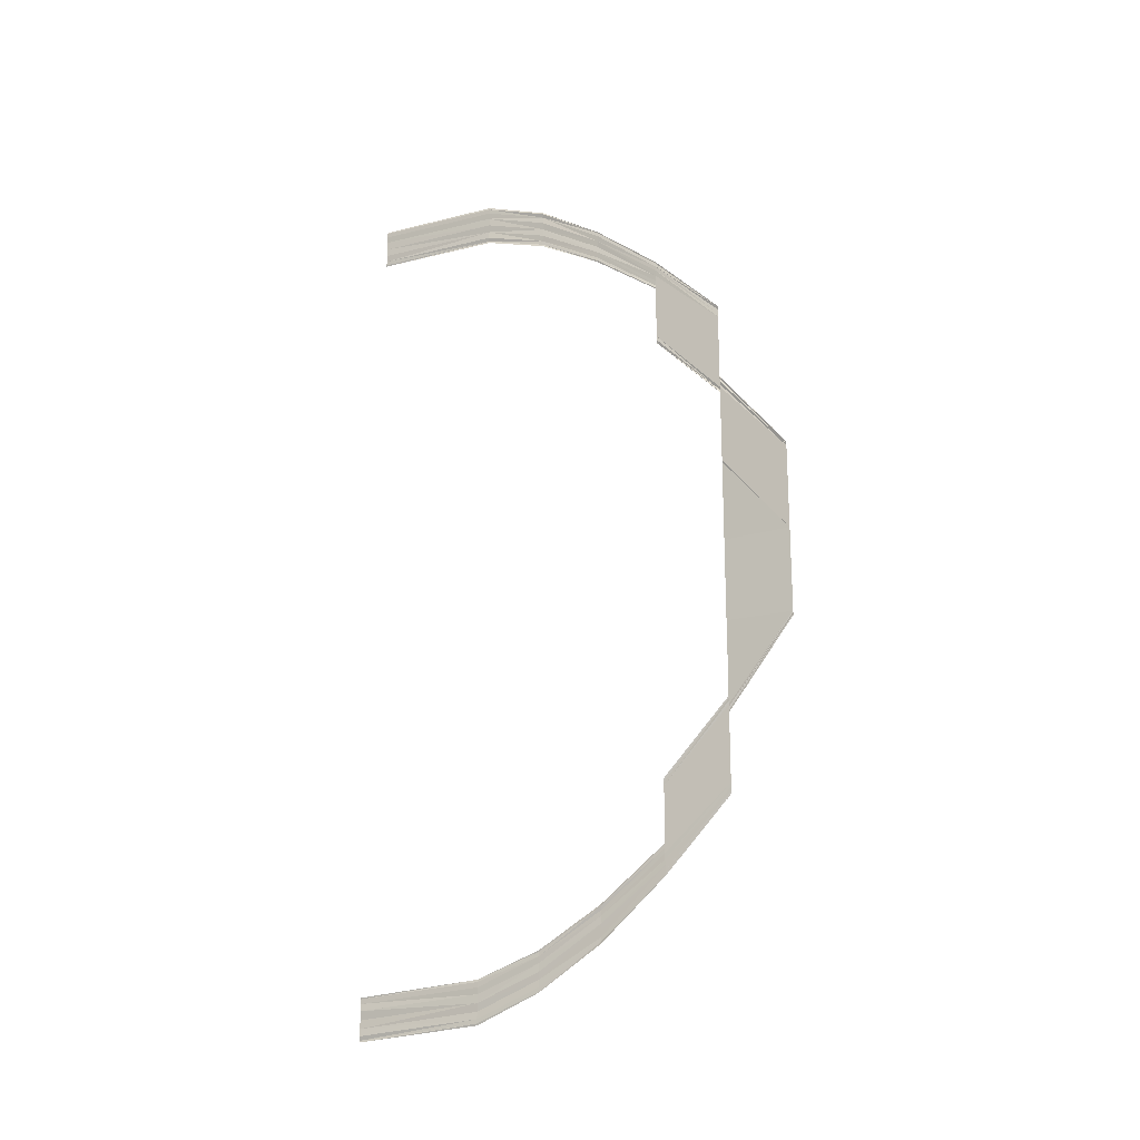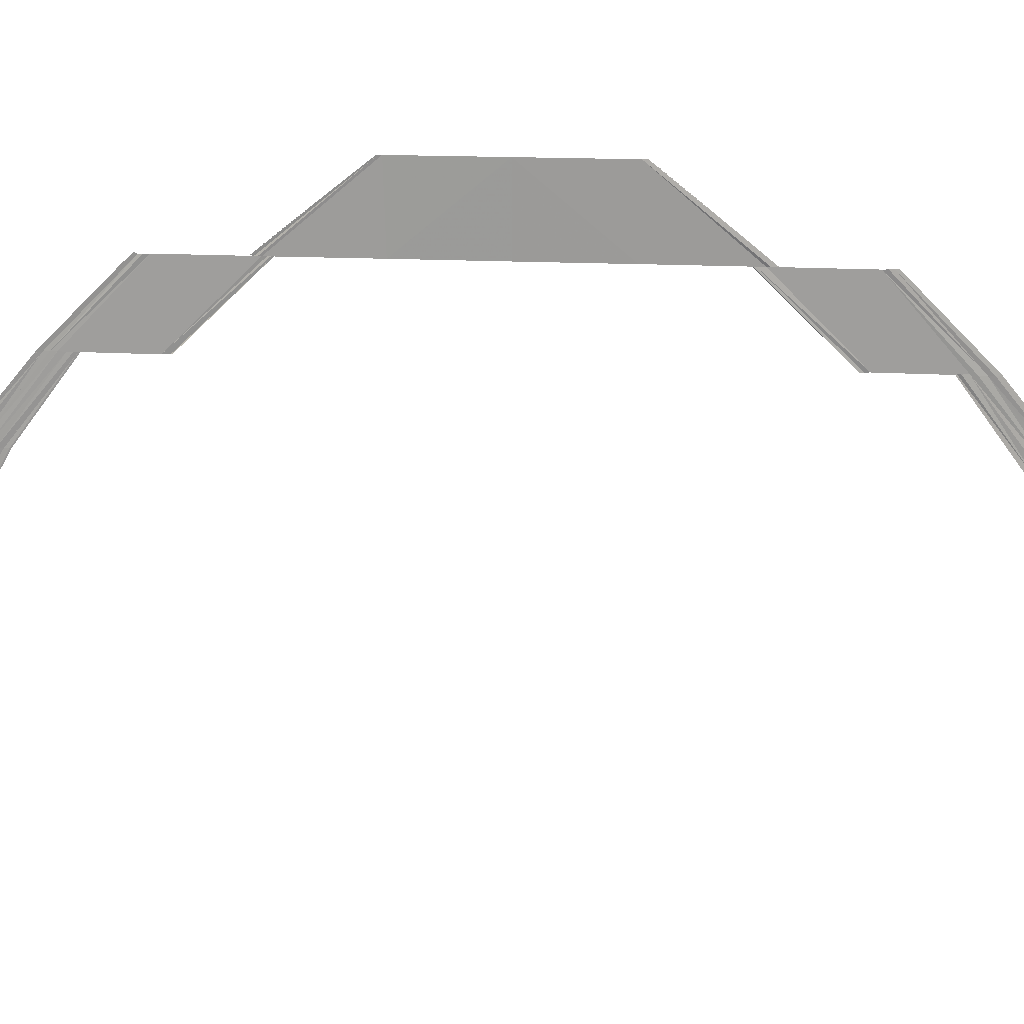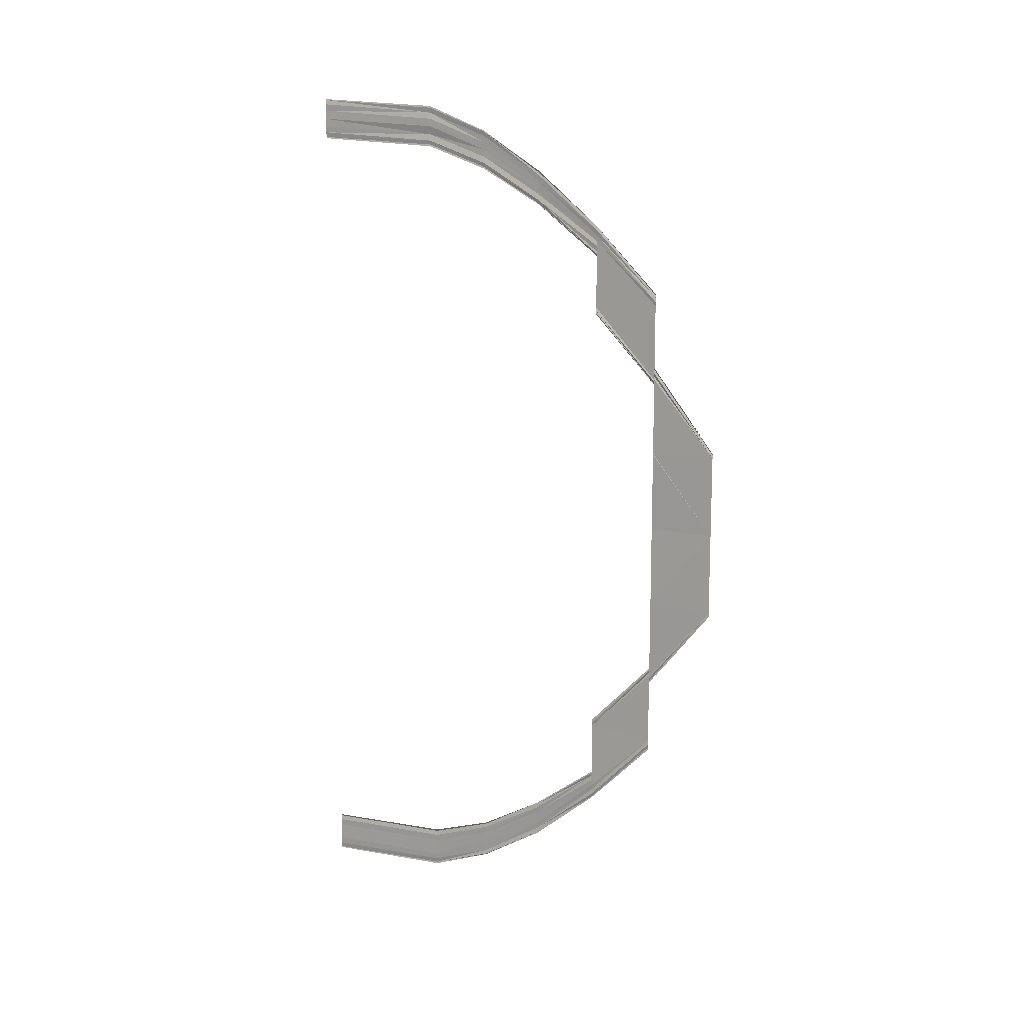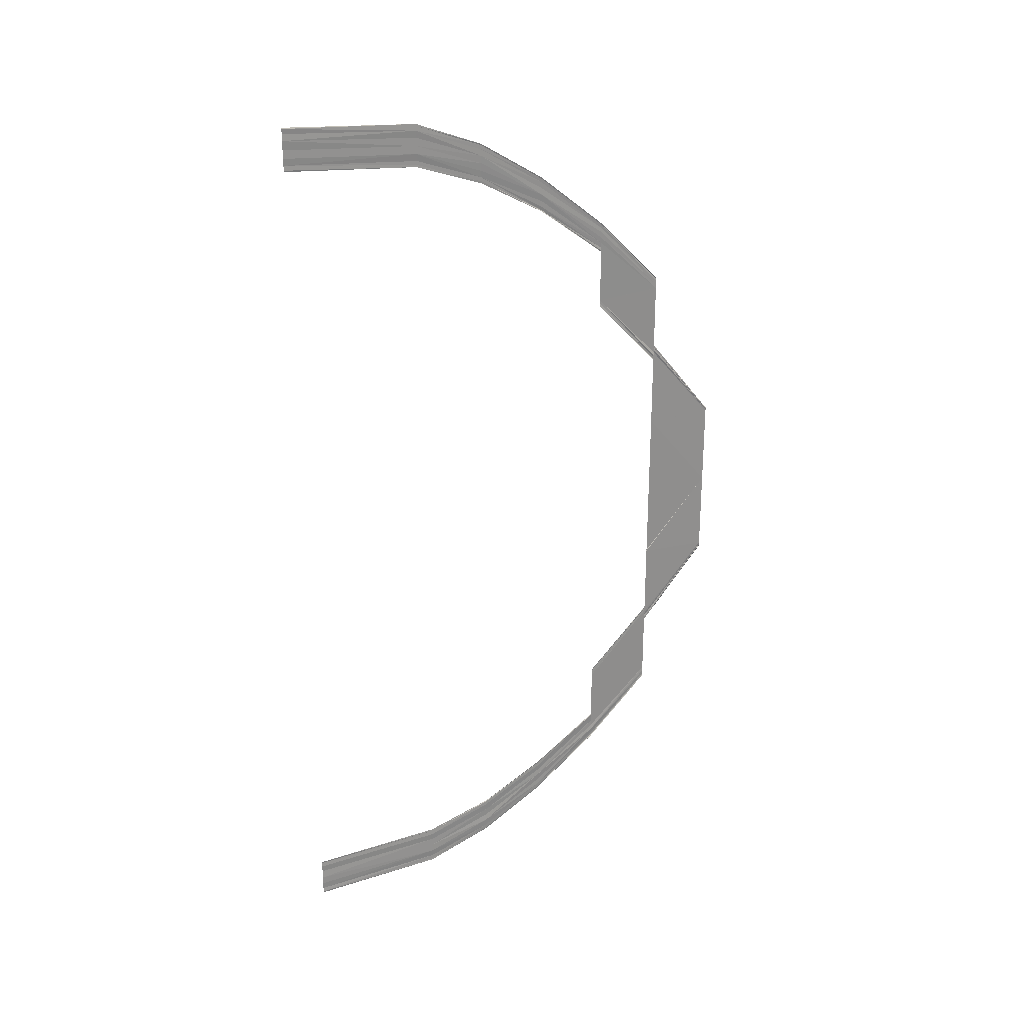
<metadata>
{"format":"obj","ext":"obj","renderer":"f3d","projection":"perspective","resolution":1024,"background":"white","views":[{"elev":-19.7,"azim":120.3,"up":"+Z"},{"elev":18.8,"azim":-84.7,"up":"+Y"},{"elev":12.5,"azim":119.3,"up":"+Z"},{"elev":25.1,"azim":67.0,"up":"+Z"}]}
</metadata>
<code>
o 12574
v 2174 1893 13.37
v 2174 1893 13.37
v 2174 1893 13.37
v 2174 1893 13.37
v 2174 1893 13.37
v 2174 1893 13.36
v 2174 1893 13.37
v 2174 1893 13.37
v 2174 1893 13.36
v 2174 1893 13.37
v 2174 1893 13.36
v 2174 1893 13.36
v 2174 1893 13.36
v 2174 1893 13.36
v 2174 1893 13.36
v 2174 1893 13.36
v 2174 1893 13.36
v 2174 1893 13.36
v 2174 1893 13.36
v 2174 1893 13.36
v 2174 1893 13.36
v 2174 1893 13.36
v 2174 1893 13.37
v 2174 1893 13.37
v 2174 1893 13.37
v 2174 1893 13.37
v 2174 1893 13.37
v 2174 1893 13.37
v 2174 1893 13.36
v 2174 1893 13.37
v 2174 1893 13.36
v 2174 1893 13.37
v 2174 1893 13.36
v 2174 1893 13.36
v 2174 1893 13.36
v 2174 1893 13.36
v 2174 1893 13.36
v 2174 1893 13.36
v 2174 1893 13.36
v 2174 1893 13.36
v 2174 1893 13.36
v 2174 1893 13.36
v 2174 1893 13.36
v 2174 1893 13.36
v 2174 1893 13.36
v 2174 1893 13.37
v 2174 1893 13.36
v 2174 1893 13.37
v 2174 1893 13.36
v 2174 1893 13.37
v 2174 1893 13.36
v 2174 1893 13.36
v 2174 1893 13.36
v 2174 1893 13.36
v 2174 1893 13.36
v 2174 1893 13.36
v 2174 1893 13.36
v 2174 1893 13.36
v 2174 1893 13.36
v 2174 1893 13.36
v 2174 1893 13.36
v 2174 1893 13.36
v 2174 1893 13.36
v 2174 1893 13.36
v 2174 1893 13.36
v 2174 1893 13.36
v 2174 1893 13.36
v 2174 1893 13.37
v 2174 1893 13.36
v 2174 1893 13.36
v 2174 1893 13.37
v 2174 1893 13.36
v 2174 1893 13.37
v 2174 1893 13.36
v 2174 1893 13.36
v 2174 1893 13.36
v 2174 1893 13.36
v 2174 1893 13.36
v 2174 1893 13.36
v 2174 1893 13.36
v 2174 1893 13.36
v 2174 1893 13.36
v 2174 1893 13.36
v 2174 1893 13.36
v 2174 1893 13.36
v 2174 1893 13.36
v 2174 1893 13.36
v 2174 1893 13.36
v 2174 1893 13.36
v 2174 1893 13.36
v 2174 1893 13.36
v 2174 1893 13.36
v 2174 1893 13.36
v 2174 1893 13.36
v 2174 1893 13.36
v 2174 1893 13.36
v 2174 1893 13.36
v 2174 1893 13.36
v 2174 1893 13.35
v 2174 1893 13.36
v 2174 1893 13.35
v 2174 1893 13.36
v 2174 1893 13.36
v 2174 1893 13.35
v 2174 1893 13.36
v 2174 1893 13.35
v 2174 1893 13.36
v 2174 1893 13.36
v 2174 1893 13.36
v 2174 1893 13.35
v 2174 1893 13.35
v 2174 1893 13.36
v 2174 1893 13.36
v 2174 1893 13.36
v 2174 1893 13.36
v 2174 1893 13.36
v 2174 1893 13.36
v 2174 1893 13.36
v 2174 1893 13.36
v 2174 1893 13.36
v 2174 1893 13.35
v 2174 1893 13.36
v 2174 1893 13.36
v 2174 1893 13.35
v 2174 1893 13.36
v 2174 1893 13.35
v 2174 1893 13.36
v 2174 1893 13.36
v 2174 1893 13.35
v 2174 1893 13.36
v 2174 1893 13.35
v 2174 1893 13.36
v 2174 1893 13.36
v 2174 1893 13.35
v 2174 1893 13.36
v 2174 1893 13.36
v 2174 1893 13.35
v 2174 1893 13.36
v 2174 1893 13.35
v 2174 1893 13.36
v 2174 1893 13.35
v 2174 1893 13.36
v 2174 1893 13.35
v 2174 1893 13.35
v 2174 1893 13.35
v 2174 1893 13.35
v 2174 1893 13.35
v 2174 1893 13.35
v 2174 1893 13.34
v 2174 1893 13.35
v 2174 1893 13.34
v 2174 1893 13.35
v 2174 1893 13.35
v 2174 1893 13.35
v 2174 1893 13.34
v 2174 1893 13.34
v 2174 1893 13.35
v 2174 1893 13.36
v 2174 1893 13.35
v 2174 1893 13.36
v 2174 1893 13.36
v 2174 1893 13.35
v 2174 1893 13.36
v 2174 1893 13.35
v 2174 1893 13.36
v 2174 1893 13.35
v 2174 1893 13.35
v 2174 1893 13.35
v 2174 1893 13.35
v 2174 1893 13.35
v 2174 1893 13.34
v 2174 1893 13.35
v 2174 1893 13.35
v 2174 1893 13.34
v 2174 1893 13.35
v 2174 1893 13.34
v 2174 1893 13.35
v 2174 1893 13.35
v 2174 1893 13.34
v 2174 1893 13.35
v 2174 1893 13.35
v 2174 1893 13.34
v 2174 1893 13.35
v 2174 1893 13.34
v 2174 1893 13.35
v 2174 1893 13.34
v 2174 1893 13.35
v 2174 1893 13.35
v 2174 1893 13.34
v 2174 1893 13.35
v 2174 1893 13.34
v 2174 1893 13.35
v 2174 1893 13.34
v 2174 1893 13.34
v 2174 1893 13.34
v 2174 1893 13.34
v 2174 1893 13.35
v 2174 1893 13.34
v 2174 1893 13.35
v 2174 1893 13.35
v 2174 1893 13.35
v 2174 1893 13.34
v 2174 1893 13.35
v 2174 1893 13.34
v 2174 1893 13.35
v 2174 1893 13.35
v 2174 1893 13.34
v 2174 1893 13.35
v 2174 1893 13.34
v 2174 1893 13.33
v 2174 1893 13.34
v 2174 1893 13.32
v 2174 1893 13.34
v 2174 1893 13.32
v 2174 1893 13.32
v 2174 1893 13.33
v 2174 1893 13.33
v 2174 1893 13.33
v 2174 1893 13.32
v 2174 1893 13.32
v 2174 1893 13.33
v 2174 1893 13.34
v 2174 1893 13.32
v 2174 1893 13.33
v 2174 1893 13.32
v 2174 1893 13.33
v 2174 1893 13.32
v 2174 1893 13.33
v 2174 1893 13.33
v 2174 1893 13.32
v 2174 1893 13.33
v 2174 1893 13.33
v 2174 1893 13.31
v 2174 1893 13.33
v 2174 1893 13.33
v 2174 1893 13.31
v 2174 1893 13.33
v 2174 1893 13.31
v 2174 1893 13.33
v 2174 1893 13.31
v 2174 1893 13.33
v 2174 1893 13.33
v 2174 1893 13.31
v 2174 1893 13.33
v 2174 1893 13.31
v 2174 1893 13.3
v 2174 1893 13.31
v 2174 1893 13.3
v 2174 1893 13.3
v 2174 1893 13.31
v 2174 1893 13.31
v 2174 1893 13.31
v 2174 1893 13.31
v 2174 1893 13.31
v 2174 1893 13.31
v 2174 1893 13.32
v 2174 1893 13.33
v 2174 1893 13.33
v 2174 1893 13.33
v 2174 1893 13.31
v 2174 1893 13.33
v 2174 1893 13.31
v 2174 1893 13.33
v 2174 1893 13.31
v 2174 1893 13.33
v 2174 1893 13.29
v 2174 1893 13.29
v 2174 1893 13.3
v 2174 1893 13.29
v 2174 1893 13.29
v 2174 1893 13.28
v 2174 1893 13.29
v 2174 1893 13.29
v 2174 1893 13.28
v 2174 1893 13.29
v 2174 1893 13.28
v 2174 1893 13.29
v 2174 1893 13.29
v 2174 1893 13.28
v 2174 1893 13.29
v 2174 1893 13.29
v 2174 1893 13.28
v 2174 1893 13.28
v 2174 1893 13.29
v 2174 1893 13.28
v 2174 1893 13.29
v 2174 1893 13.28
v 2174 1893 13.28
v 2174 1893 13.29
v 2174 1893 13.29
v 2174 1893 13.28
v 2174 1893 13.29
v 2174 1893 13.28
v 2174 1893 13.29
v 2174 1893 13.3
v 2174 1893 13.29
v 2174 1893 13.3
v 2174 1893 13.29
v 2174 1893 13.3
v 2174 1893 13.29
v 2174 1893 13.3
v 2174 1893 13.27
v 2174 1893 13.27
v 2174 1893 13.28
v 2174 1893 13.27
v 2174 1893 13.27
v 2174 1893 13.28
v 2174 1893 13.28
v 2174 1893 13.28
v 2174 1893 13.28
v 2174 1893 13.27
v 2174 1893 13.28
v 2174 1893 13.27
v 2174 1893 13.28
v 2174 1893 13.28
v 2174 1893 13.27
v 2174 1893 13.28
v 2174 1893 13.28
v 2174 1893 13.28
v 2174 1893 13.28
v 2174 1893 13.28
v 2174 1893 13.27
v 2174 1893 13.27
v 2174 1893 13.28
v 2174 1893 13.26
v 2174 1893 13.26
v 2174 1893 13.27
v 2174 1893 13.26
v 2174 1893 13.26
v 2174 1893 13.27
v 2174 1893 13.26
v 2174 1893 13.27
v 2174 1893 13.26
v 2174 1893 13.27
v 2174 1893 13.27
v 2174 1893 13.27
v 2174 1893 13.26
v 2174 1893 13.27
v 2174 1893 13.27
v 2174 1893 13.27
v 2174 1893 13.27
v 2174 1893 13.26
v 2174 1893 13.26
v 2174 1893 13.27
v 2174 1893 13.26
v 2174 1893 13.25
v 2174 1893 13.26
v 2174 1893 13.27
v 2174 1893 13.26
v 2174 1893 13.26
v 2174 1893 13.27
v 2174 1893 13.26
v 2174 1893 13.26
v 2174 1893 13.25
v 2174 1893 13.26
v 2174 1893 13.25
v 2174 1893 13.25
v 2174 1893 13.26
v 2174 1893 13.25
v 2174 1893 13.26
v 2174 1893 13.26
v 2174 1893 13.25
v 2174 1893 13.26
v 2174 1893 13.26
v 2174 1893 13.26
v 2174 1893 13.26
v 2174 1893 13.25
v 2174 1893 13.26
v 2174 1893 13.25
v 2174 1893 13.26
v 2174 1893 13.26
v 2174 1893 13.25
v 2174 1893 13.26
v 2174 1893 13.26
v 2174 1893 13.25
v 2174 1893 13.26
v 2174 1893 13.25
v 2174 1893 13.26
v 2174 1893 13.25
v 2174 1893 13.26
v 2174 1893 13.26
v 2174 1893 13.25
v 2174 1893 13.26
v 2174 1893 13.25
v 2174 1893 13.26
v 2174 1893 13.26
v 2174 1893 13.25
v 2174 1893 13.26
v 2174 1893 13.25
v 2174 1893 13.26
v 2174 1893 13.26
v 2174 1893 13.26
v 2174 1893 13.25
v 2174 1893 13.25
v 2174 1893 13.26
v 2174 1893 13.25
v 2174 1893 13.24
v 2174 1893 13.25
v 2174 1893 13.24
v 2174 1893 13.25
v 2174 1893 13.24
v 2174 1893 13.25
v 2174 1893 13.25
v 2174 1893 13.24
v 2174 1893 13.25
v 2174 1893 13.24
v 2174 1893 13.25
v 2174 1893 13.25
v 2174 1893 13.24
v 2174 1893 13.25
v 2174 1893 13.25
v 2174 1893 13.25
v 2174 1893 13.25
v 2174 1893 13.25
v 2174 1893 13.25
v 2174 1893 13.25
v 2174 1893 13.25
v 2174 1893 13.25
v 2174 1893 13.24
v 2174 1893 13.25
v 2174 1893 13.25
v 2174 1893 13.24
v 2174 1893 13.25
v 2174 1893 13.24
v 2174 1893 13.25
v 2174 1893 13.24
v 2174 1893 13.25
v 2174 1893 13.25
v 2174 1893 13.24
v 2174 1893 13.25
v 2174 1893 13.24
v 2174 1893 13.25
v 2174 1893 13.25
v 2174 1893 13.25
v 2174 1893 13.25
v 2174 1893 13.25
v 2174 1893 13.25
v 2174 1893 13.25
v 2174 1893 13.25
v 2174 1893 13.25
v 2174 1893 13.24
v 2174 1893 13.24
v 2174 1893 13.24
v 2174 1893 13.24
v 2174 1893 13.24
v 2174 1893 13.24
v 2174 1893 13.24
v 2174 1893 13.24
v 2174 1893 13.24
v 2174 1893 13.24
v 2174 1893 13.24
v 2174 1893 13.24
v 2174 1893 13.24
v 2174 1893 13.24
v 2174 1893 13.24
v 2174 1893 13.24
v 2174 1893 13.25
v 2174 1893 13.25
v 2174 1893 13.25
v 2174 1893 13.24
v 2174 1893 13.24
v 2174 1893 13.25
v 2174 1893 13.24
v 2174 1893 13.24
v 2174 1893 13.24
v 2174 1893 13.24
v 2174 1893 13.24
v 2174 1893 13.24
v 2174 1893 13.24
v 2174 1893 13.24
v 2174 1893 13.24
v 2174 1893 13.24
v 2174 1893 13.24
v 2174 1893 13.24
v 2174 1893 13.24
v 2174 1893 13.24
v 2174 1893 13.24
v 2174 1893 13.25
v 2174 1893 13.24
v 2174 1893 13.25
v 2174 1893 13.24
v 2174 1893 13.25
v 2174 1893 13.25
v 2174 1893 13.24
v 2174 1893 13.25
v 2174 1893 13.24
v 2174 1893 13.24
v 2174 1893 13.24
v 2174 1893 13.24
v 2174 1893 13.24
v 2174 1893 13.24
v 2174 1893 13.24
v 2174 1893 13.24
v 2174 1893 13.24
v 2174 1893 13.24
v 2174 1893 13.24
v 2174 1893 13.24
v 2174 1893 13.24
v 2174 1893 13.24
v 2174 1893 13.24
v 2174 1893 13.24
v 2174 1893 13.24
v 2174 1893 13.24
v 2174 1893 13.24
v 2174 1893 13.24
v 2174 1893 13.24
v 2174 1893 13.24
v 2174 1893 13.24
v 2174 1893 13.24
v 2174 1893 13.24
v 2174 1893 13.24
v 2174 1893 13.24
v 2174 1893 13.24
v 2174 1893 13.24
v 2174 1893 13.24
v 2174 1893 13.24
v 2174 1893 13.24
v 2174 1893 13.24
v 2174 1893 13.24
v 2174 1893 13.24
v 2174 1893 13.24
v 2174 1893 13.24
v 2174 1893 13.24
v 2174 1893 13.24
v 2174 1893 13.24
v 2174 1893 13.24
v 2174 1893 13.24
v 2174 1893 13.24
v 2174 1893 13.24
v 2174 1893 13.24
f 1 2 3
f 2 4 5
f 6 4 5
f 7 6 3
f 7 6 8
f 6 9 10
f 11 9 10
f 12 11 8
f 12 11 13
f 11 14 15
f 16 14 15
f 17 16 13
f 17 16 18
f 19 20 18
f 16 21 22
f 20 21 22
f 23 24 25
f 23 24 26
f 24 27 28
f 24 29 30
f 31 29 30
f 32 31 25
f 32 31 33
f 31 34 35
f 36 34 35
f 37 36 33
f 37 36 38
f 36 39 40
f 41 39 40
f 42 41 38
f 42 41 43
f 41 44 45
f 46 47 48
f 47 49 50
f 51 49 50
f 52 51 48
f 52 51 53
f 51 54 55
f 56 54 55
f 57 56 53
f 57 56 58
f 56 59 60
f 61 59 60
f 62 61 58
f 62 61 63
f 64 65 63
f 61 66 67
f 65 66 67
f 68 69 70
f 68 69 71
f 69 72 73
f 69 74 75
f 76 74 75
f 77 76 70
f 77 76 78
f 76 79 80
f 81 79 80
f 82 81 78
f 82 81 83
f 81 84 85
f 86 84 85
f 87 86 83
f 87 86 88
f 86 89 90
f 91 92 93
f 92 94 95
f 96 94 95
f 97 96 93
f 97 96 98
f 96 99 100
f 101 99 100
f 102 101 98
f 102 101 103
f 101 104 105
f 106 104 105
f 107 106 103
f 107 106 108
f 109 110 108
f 106 111 112
f 110 111 112
f 113 114 115
f 113 114 116
f 114 117 118
f 114 119 120
f 121 119 120
f 122 121 115
f 122 121 123
f 121 124 125
f 126 124 125
f 127 126 123
f 127 126 128
f 126 129 130
f 131 129 130
f 132 131 128
f 132 131 133
f 131 134 135
f 136 137 138
f 137 139 140
f 141 139 140
f 142 141 138
f 142 141 143
f 141 144 145
f 146 144 145
f 147 146 143
f 147 146 148
f 146 149 150
f 151 149 150
f 152 151 148
f 152 151 153
f 154 155 153
f 151 156 157
f 155 156 157
f 158 159 160
f 158 159 161
f 159 162 163
f 159 164 165
f 166 164 165
f 167 166 160
f 167 166 168
f 166 169 170
f 171 169 170
f 172 171 168
f 172 171 173
f 171 174 175
f 176 174 175
f 177 176 173
f 177 176 178
f 176 179 180
f 181 182 183
f 182 184 185
f 186 184 185
f 187 186 183
f 187 186 188
f 186 189 190
f 191 189 190
f 192 191 188
f 192 191 193
f 191 194 195
f 194 196 197
f 198 196 197
f 199 198 200
f 199 198 201
f 198 202 203
f 204 202 203
f 205 204 201
f 205 204 206
f 204 207 208
f 209 210 211
f 210 212 213
f 214 215 213
f 216 214 211
f 216 214 217
f 218 219 217
f 214 220 221
f 219 220 221
f 222 223 209
f 222 223 224
f 223 225 226
f 227 225 226
f 228 227 224
f 228 227 229
f 227 230 231
f 232 233 234
f 235 236 232
f 235 236 237
f 236 238 239
f 240 238 239
f 241 240 237
f 241 240 242
f 240 243 244
f 245 243 244
f 245 246 247
f 246 248 247
f 248 249 250
f 251 249 252
f 253 249 254
f 255 245 256
f 257 255 256
f 258 255 259
f 255 260 261
f 262 260 261
f 263 262 259
f 263 262 234
f 262 264 265
f 266 267 268
f 269 270 268
f 266 271 272
f 266 271 273
f 271 274 275
f 276 274 275
f 277 276 272
f 277 276 278
f 276 279 280
f 281 282 278
f 273 283 284
f 283 285 286
f 287 288 286
f 289 287 284
f 289 287 290
f 287 291 292
f 293 291 292
f 294 293 290
f 294 293 281
f 295 296 297
f 297 298 299
f 298 300 301
f 302 303 304
f 305 303 304
f 306 302 307
f 308 306 307
f 309 306 310
f 306 311 312
f 313 311 312
f 314 313 310
f 314 313 315
f 313 316 317
f 318 305 319
f 318 305 320
f 321 322 320
f 305 323 324
f 322 323 324
f 325 326 327
f 328 326 327
f 329 325 330
f 329 331 332
f 333 331 332
f 334 328 335
f 334 328 336
f 336 337 338
f 339 333 338
f 339 333 340
f 341 342 340
f 333 343 344
f 345 343 344
f 345 346 347
f 348 349 341
f 348 349 335
f 349 350 351
f 328 350 351
f 352 346 353
f 346 354 355
f 356 354 355
f 346 357 358
f 359 357 358
f 360 359 353
f 360 359 361
f 359 362 363
f 364 356 365
f 364 356 366
f 356 367 368
f 369 367 368
f 370 369 366
f 370 369 371
f 369 372 373
f 374 375 376
f 375 377 378
f 379 377 378
f 380 379 376
f 380 379 381
f 379 382 383
f 384 382 383
f 385 384 381
f 385 384 386
f 384 387 388
f 389 387 388
f 390 389 386
f 390 389 391
f 392 393 391
f 389 394 395
f 393 394 395
f 396 397 398
f 397 399 400
f 401 399 400
f 402 401 398
f 402 401 403
f 401 404 405
f 406 404 405
f 407 406 403
f 407 406 408
f 406 409 410
f 411 409 410
f 412 411 408
f 412 411 413
f 414 415 413
f 411 416 417
f 415 416 417
f 418 419 420
f 418 419 421
f 419 422 423
f 419 424 425
f 426 424 425
f 427 426 420
f 427 426 428
f 426 429 430
f 431 429 430
f 432 431 428
f 432 431 433
f 431 434 435
f 436 434 435
f 437 436 433
f 437 436 438
f 436 439 440
f 441 442 443
f 442 444 445
f 446 444 445
f 447 446 443
f 447 446 448
f 446 449 450
f 451 449 450
f 452 451 448
f 452 451 453
f 451 454 455
f 456 454 455
f 457 456 453
f 457 456 458
f 459 460 458
f 456 461 462
f 460 461 462
f 463 464 465
f 463 464 466
f 464 467 468
f 464 469 470
f 471 469 470
f 472 471 465
f 472 471 473
f 471 474 475
f 476 474 475
f 477 476 473
f 477 476 478
f 476 479 480
f 481 479 480
f 482 481 478
f 482 481 483
f 481 484 485
f 486 487 488
f 487 489 490
f 491 489 490
f 492 491 488
f 492 491 493
f 491 494 495
f 496 494 495
f 497 496 493
f 497 496 498
f 496 499 500
f 501 499 500
f 502 501 498
f 502 501 503
f 504 505 503
f 501 506 507
f 505 506 507
f 508 509 510
f 508 509 511
f 509 512 513
f 509 514 515
f 516 514 515
f 517 516 510
f 517 516 518
f 516 519 520
f 521 519 520
f 522 521 518
f 522 521 523
f 521 524 525
f 526 524 525
f 527 526 523
f 527 526 528
f 526 529 530

</code>
